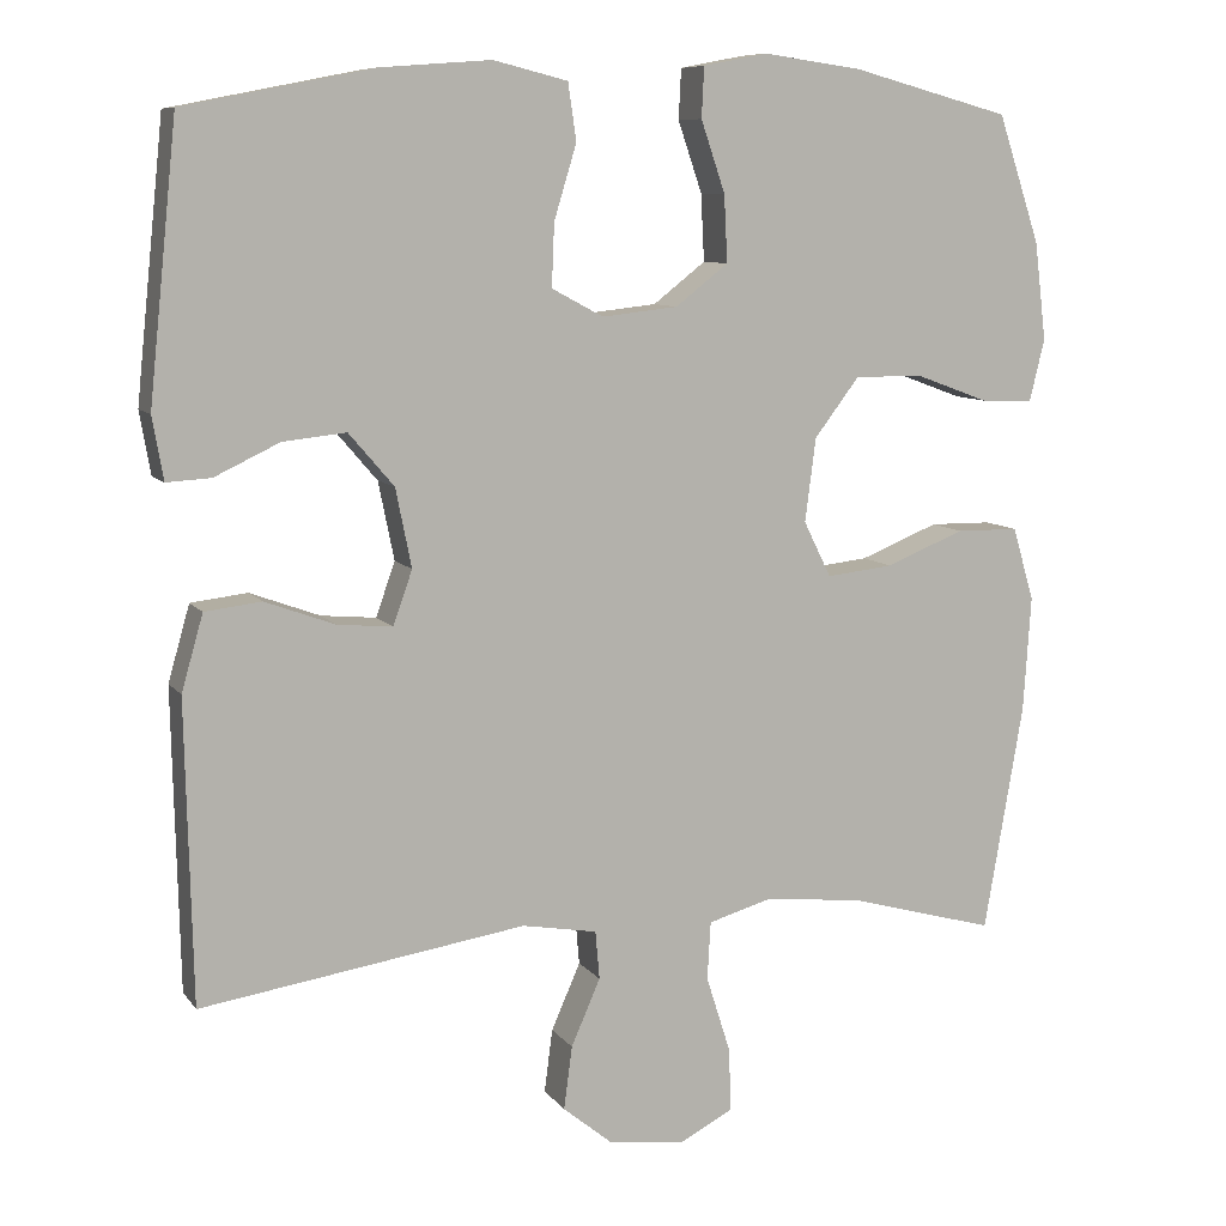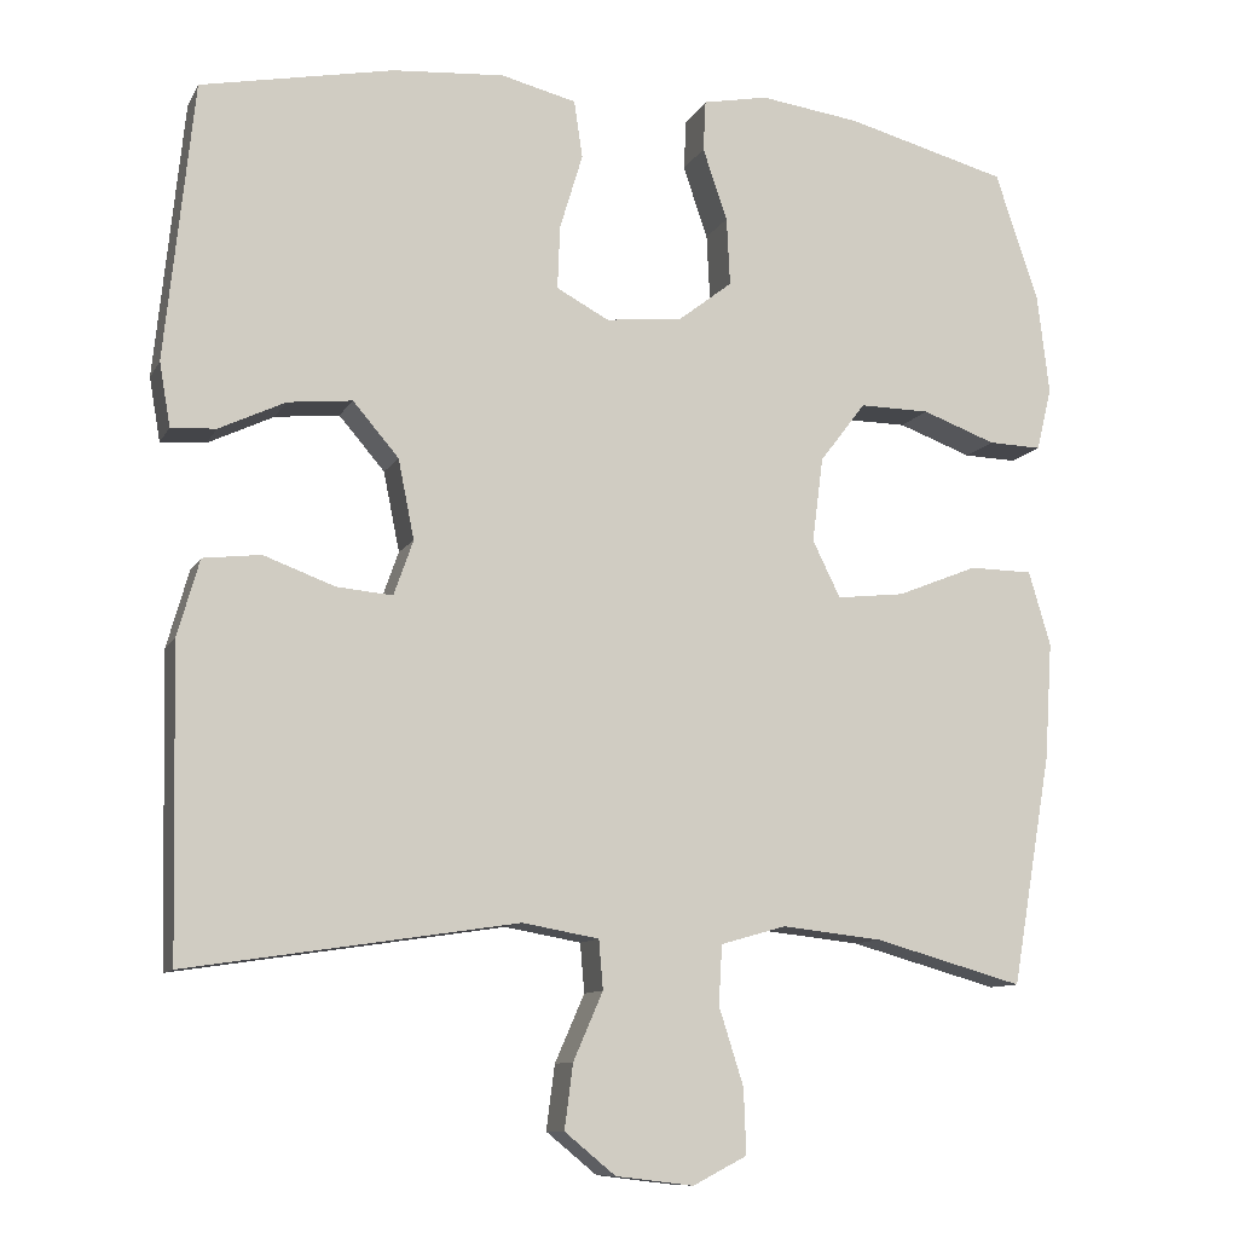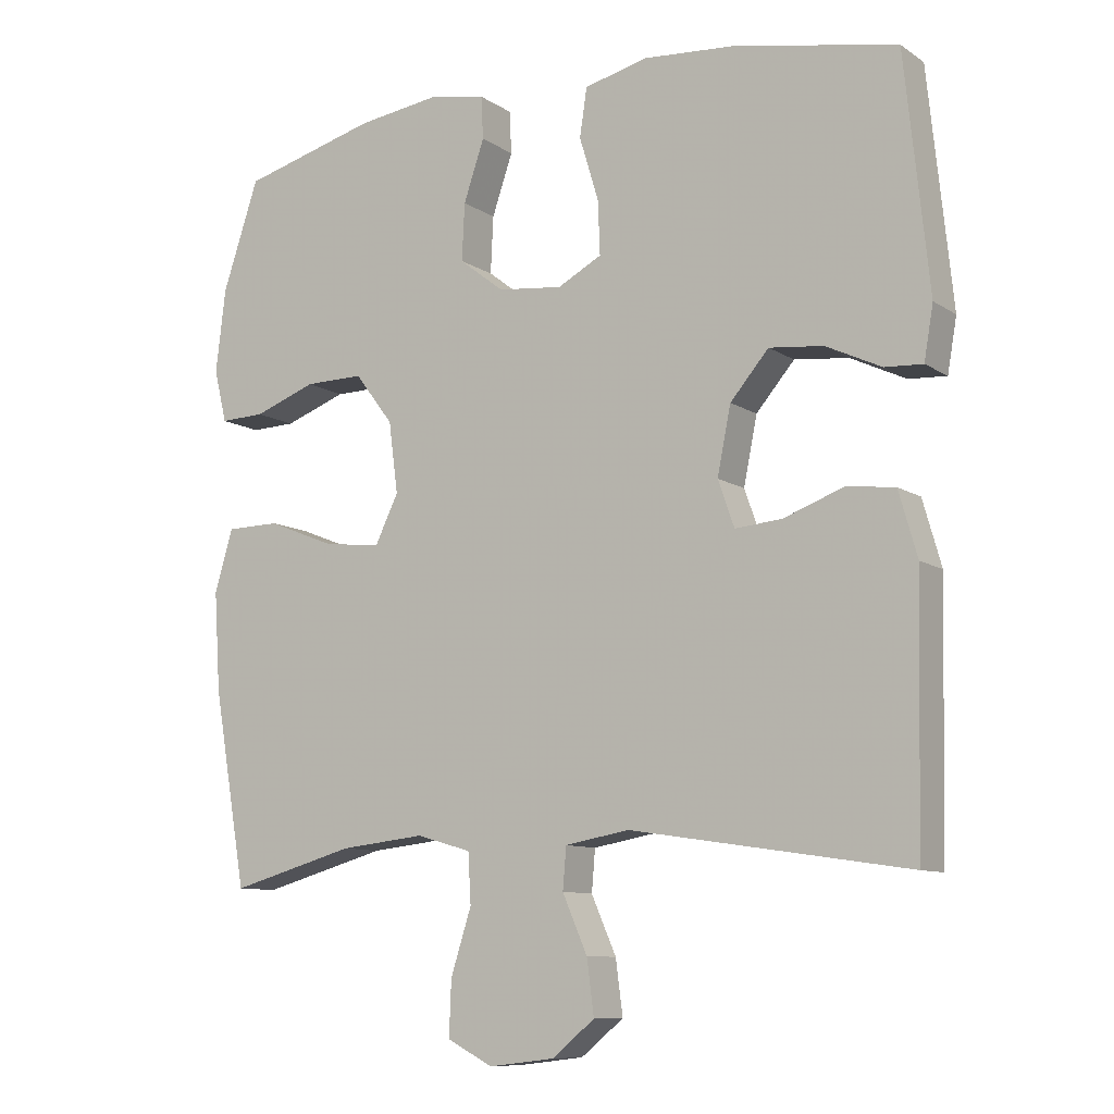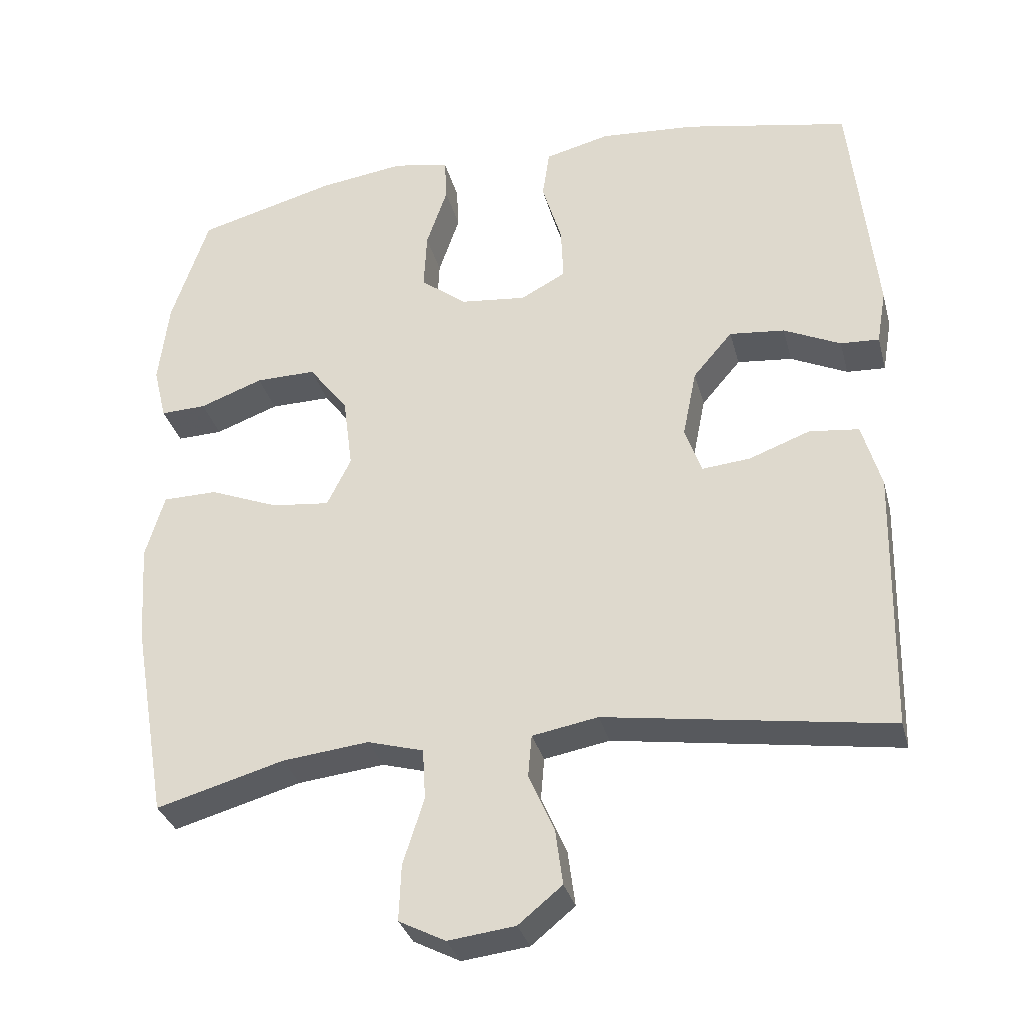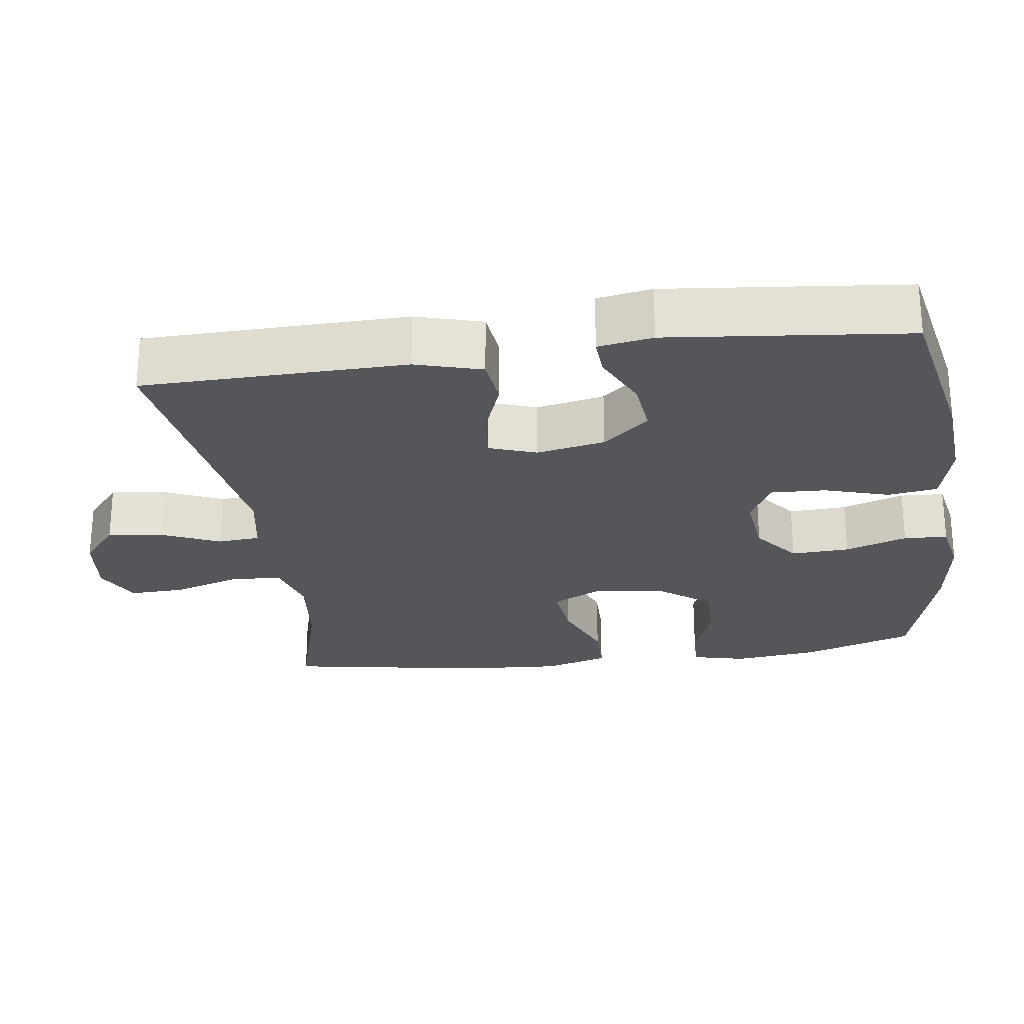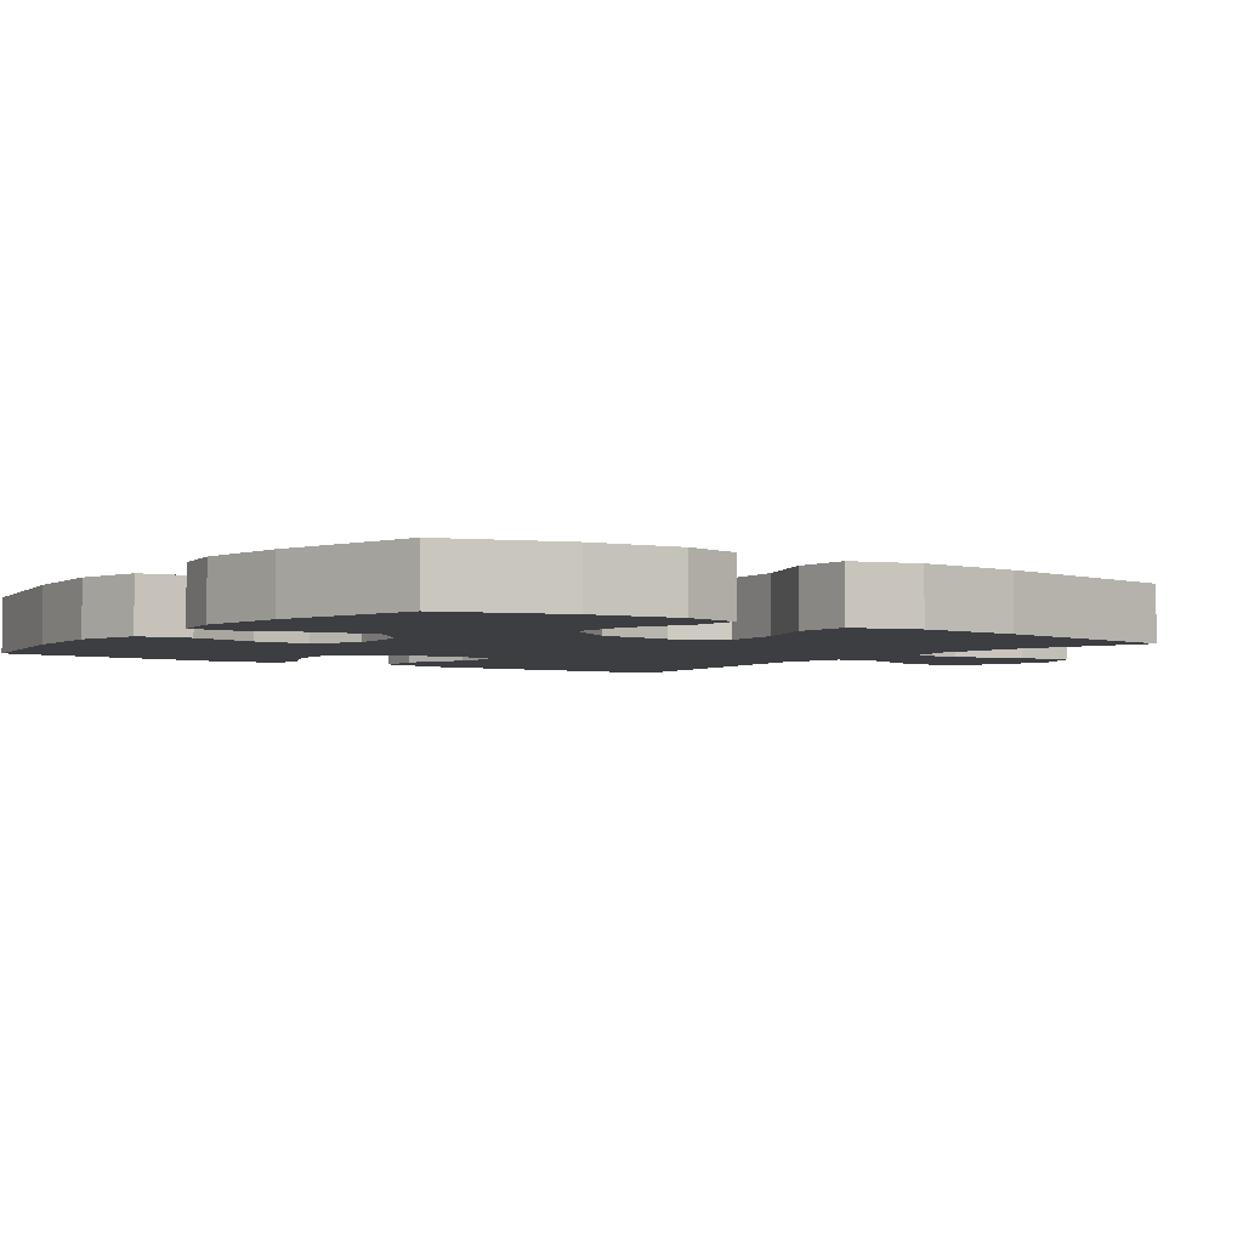
<metadata>
{"format":"obj","ext":"obj","renderer":"f3d","projection":"perspective","resolution":1024,"background":"white","views":[{"elev":8.9,"azim":-20.8,"up":"+Z"},{"elev":-10.3,"azim":-18.3,"up":"+Z"},{"elev":-9.7,"azim":-148.0,"up":"+Z"},{"elev":-32.5,"azim":-165.7,"up":"+Z"},{"elev":-25.3,"azim":-82.2,"up":"+Y"},{"elev":-3.5,"azim":54.4,"up":"+Y"}]}
</metadata>
<code>
v -0.5 0.07 0.5
v -0.273 0.07 0.545
v -0.141 0.07 0.555
v -0.052 0.07 0.533
v -0.042 0.07 0.465
v -0.069 0.07 0.376
v -0.072 0.07 0.301
v -0.01 0.07 0.268
v 0.081 0.07 0.278
v 0.144 0.07 0.327
v 0.14 0.07 0.407
v 0.111 0.07 0.492
v 0.114 0.07 0.552
v 0.191 0.07 0.567
v 0.309 0.07 0.551
v 0.5 0.07 0.5
v 0.551 0.07 0.347
v 0.565 0.07 0.23
v 0.547 0.07 0.156
v 0.484 0.07 0.158
v 0.397 0.07 0.19
v 0.314 0.07 0.191
v 0.26 0.07 0.12
v 0.247 0.07 0.02
v 0.28 0.07 -0.047
v 0.36 0.07 -0.038
v 0.455 0.07 0
v 0.53 0.07 -0.001
v 0.556 0.07 -0.089
v 0.547 0.07 -0.227
v 0.5 0.07 -0.5
v 0.324 0.07 -0.451
v 0.205 0.07 -0.438
v 0.128 0.07 -0.46
v 0.124 0.07 -0.53
v 0.153 0.07 -0.621
v 0.156 0.07 -0.698
v 0.092 0.07 -0.731
v 0 0.07 -0.72
v -0.06 0.07 -0.671
v -0.05 0.07 -0.595
v -0.015 0.07 -0.515
v -0.02 0.07 -0.457
v -0.11 0.07 -0.441
v -0.5 0.07 -0.5
v -0.505 0.07 -0.277
v -0.508 0.07 -0.139
v -0.482 0.07 -0.048
v -0.414 0.07 -0.04
v -0.33 0.07 -0.071
v -0.264 0.07 -0.077
v -0.241 0.07 -0.012
v -0.26 0.07 0.082
v -0.314 0.07 0.145
v -0.39 0.07 0.137
v -0.468 0.07 0.1
v -0.521 0.07 0.097
v -0.534 0.07 0.172
v -0.5 0 0.5
v -0.273 0 0.545
v -0.141 0 0.555
v -0.052 0 0.533
v -0.042 0 0.465
v -0.069 0 0.376
v -0.072 0 0.301
v -0.01 0 0.268
v 0.081 0 0.278
v 0.144 0 0.327
v 0.14 0 0.407
v 0.111 0 0.492
v 0.114 0 0.552
v 0.191 0 0.567
v 0.309 0 0.551
v 0.5 0 0.5
v 0.551 0 0.347
v 0.565 0 0.23
v 0.547 0 0.156
v 0.484 0 0.158
v 0.397 0 0.19
v 0.314 0 0.191
v 0.26 0 0.12
v 0.247 0 0.02
v 0.28 0 -0.047
v 0.36 0 -0.038
v 0.455 0 0
v 0.53 0 -0.001
v 0.556 0 -0.089
v 0.547 0 -0.227
v 0.5 0 -0.5
v 0.324 0 -0.451
v 0.205 0 -0.438
v 0.128 0 -0.46
v 0.124 0 -0.53
v 0.153 0 -0.621
v 0.156 0 -0.698
v 0.092 0 -0.731
v 0 0 -0.72
v -0.06 0 -0.671
v -0.05 0 -0.595
v -0.015 0 -0.515
v -0.02 0 -0.457
v -0.11 0 -0.441
v -0.5 0 -0.5
v -0.505 0 -0.277
v -0.508 0 -0.139
v -0.482 0 -0.048
v -0.414 0 -0.04
v -0.33 0 -0.071
v -0.264 0 -0.077
v -0.241 0 -0.012
v -0.26 0 0.082
v -0.314 0 0.145
v -0.39 0 0.137
v -0.468 0 0.1
v -0.521 0 0.097
v -0.534 0 0.172
f 55 56 57 58
f 54 55 58 1
f 53 54 1 2
f 52 53 2 3
f 47 48 49 50
f 47 50 51
f 44 45 46 47
f 43 44 47 51
f 39 40 41 42
f 37 38 39 42
f 35 36 37 42
f 34 35 42 43
f 33 34 43 51
f 29 30 31 32
f 26 27 28 29
f 25 26 29 32
f 24 25 32 33
f 18 19 20 21
f 18 21 22
f 17 18 22
f 16 17 22
f 15 16 22 23
f 11 12 13 14
f 10 11 14 15
f 3 4 5 6
f 52 3 6 7
f 24 33 51 52
f 24 52 7 8
f 10 15 23 24
f 9 10 24
f 8 9 24
f 116 115 114 113
f 59 116 113 112
f 60 59 112 111
f 61 60 111 110
f 108 107 106 105
f 109 108 105
f 105 104 103 102
f 109 105 102 101
f 100 99 98 97
f 100 97 96 95
f 100 95 94 93
f 101 100 93 92
f 109 101 92 91
f 90 89 88 87
f 87 86 85 84
f 90 87 84 83
f 91 90 83 82
f 79 78 77 76
f 80 79 76
f 80 76 75
f 80 75 74
f 81 80 74 73
f 72 71 70 69
f 73 72 69 68
f 64 63 62 61
f 65 64 61 110
f 110 109 91 82
f 66 65 110 82
f 82 81 73 68
f 82 68 67
f 82 67 66
f 1 59 60 2
f 2 60 61 3
f 3 61 62 4
f 4 62 63 5
f 5 63 64 6
f 6 64 65 7
f 7 65 66 8
f 8 66 67 9
f 9 67 68 10
f 10 68 69 11
f 11 69 70 12
f 12 70 71 13
f 13 71 72 14
f 14 72 73 15
f 15 73 74 16
f 16 74 75 17
f 17 75 76 18
f 18 76 77 19
f 19 77 78 20
f 20 78 79 21
f 21 79 80 22
f 22 80 81 23
f 23 81 82 24
f 24 82 83 25
f 25 83 84 26
f 26 84 85 27
f 27 85 86 28
f 28 86 87 29
f 29 87 88 30
f 30 88 89 31
f 31 89 90 32
f 32 90 91 33
f 33 91 92 34
f 34 92 93 35
f 35 93 94 36
f 36 94 95 37
f 37 95 96 38
f 38 96 97 39
f 39 97 98 40
f 40 98 99 41
f 41 99 100 42
f 42 100 101 43
f 43 101 102 44
f 44 102 103 45
f 45 103 104 46
f 46 104 105 47
f 47 105 106 48
f 48 106 107 49
f 49 107 108 50
f 50 108 109 51
f 51 109 110 52
f 52 110 111 53
f 53 111 112 54
f 54 112 113 55
f 55 113 114 56
f 56 114 115 57
f 57 115 116 58
f 58 116 59 1

</code>
